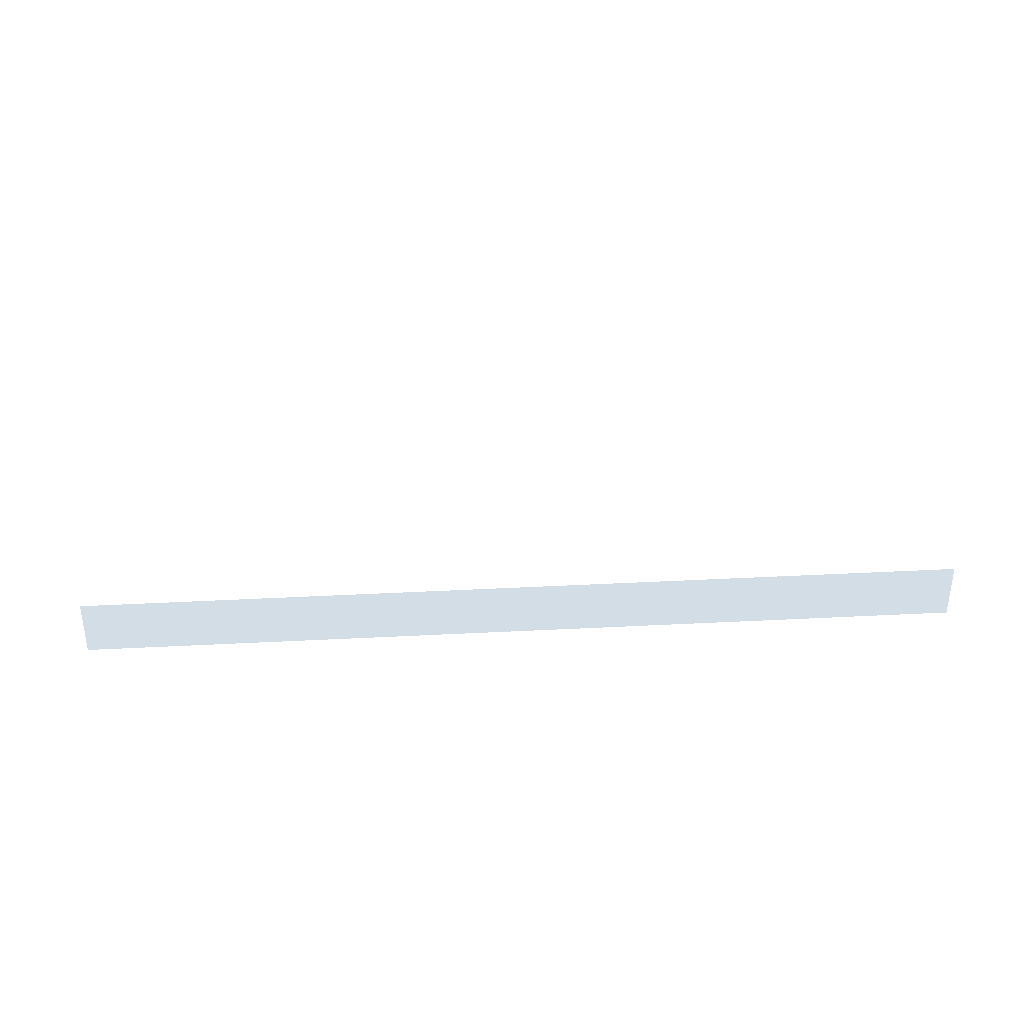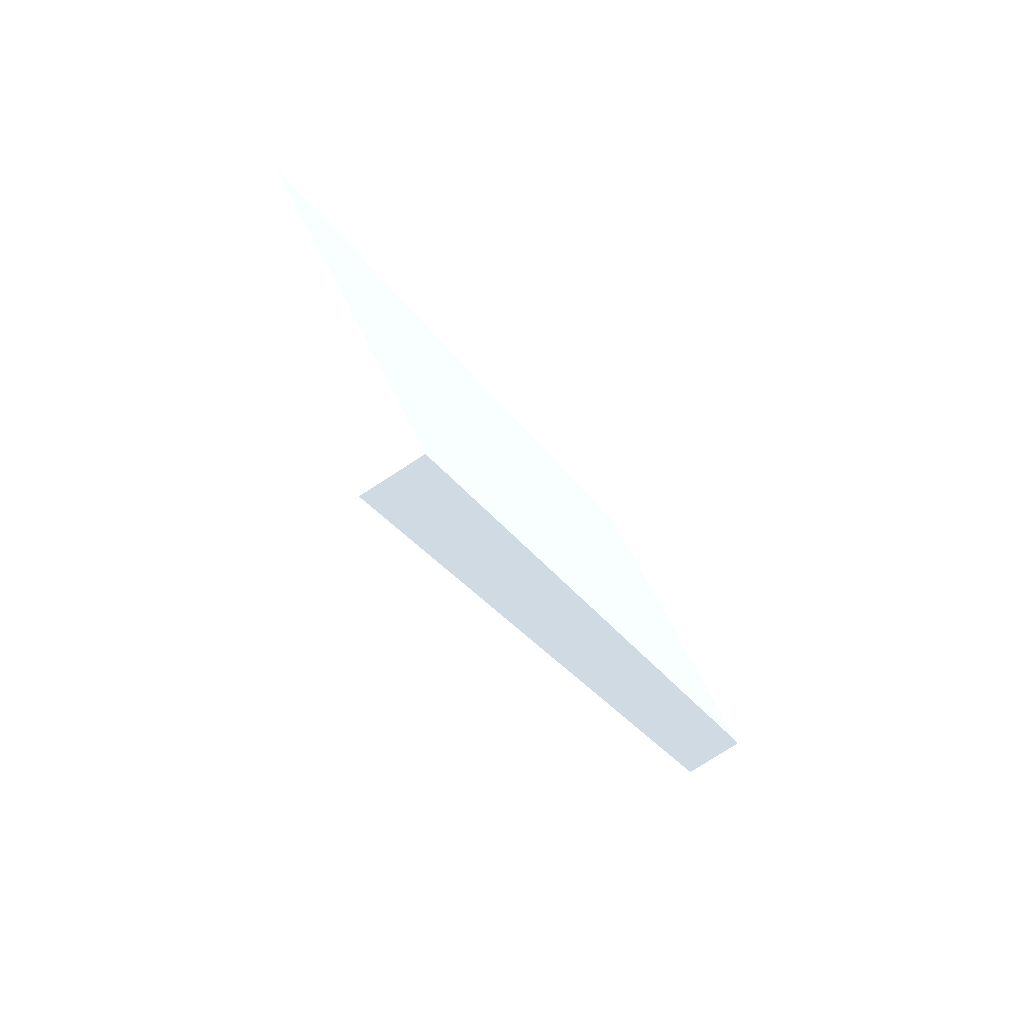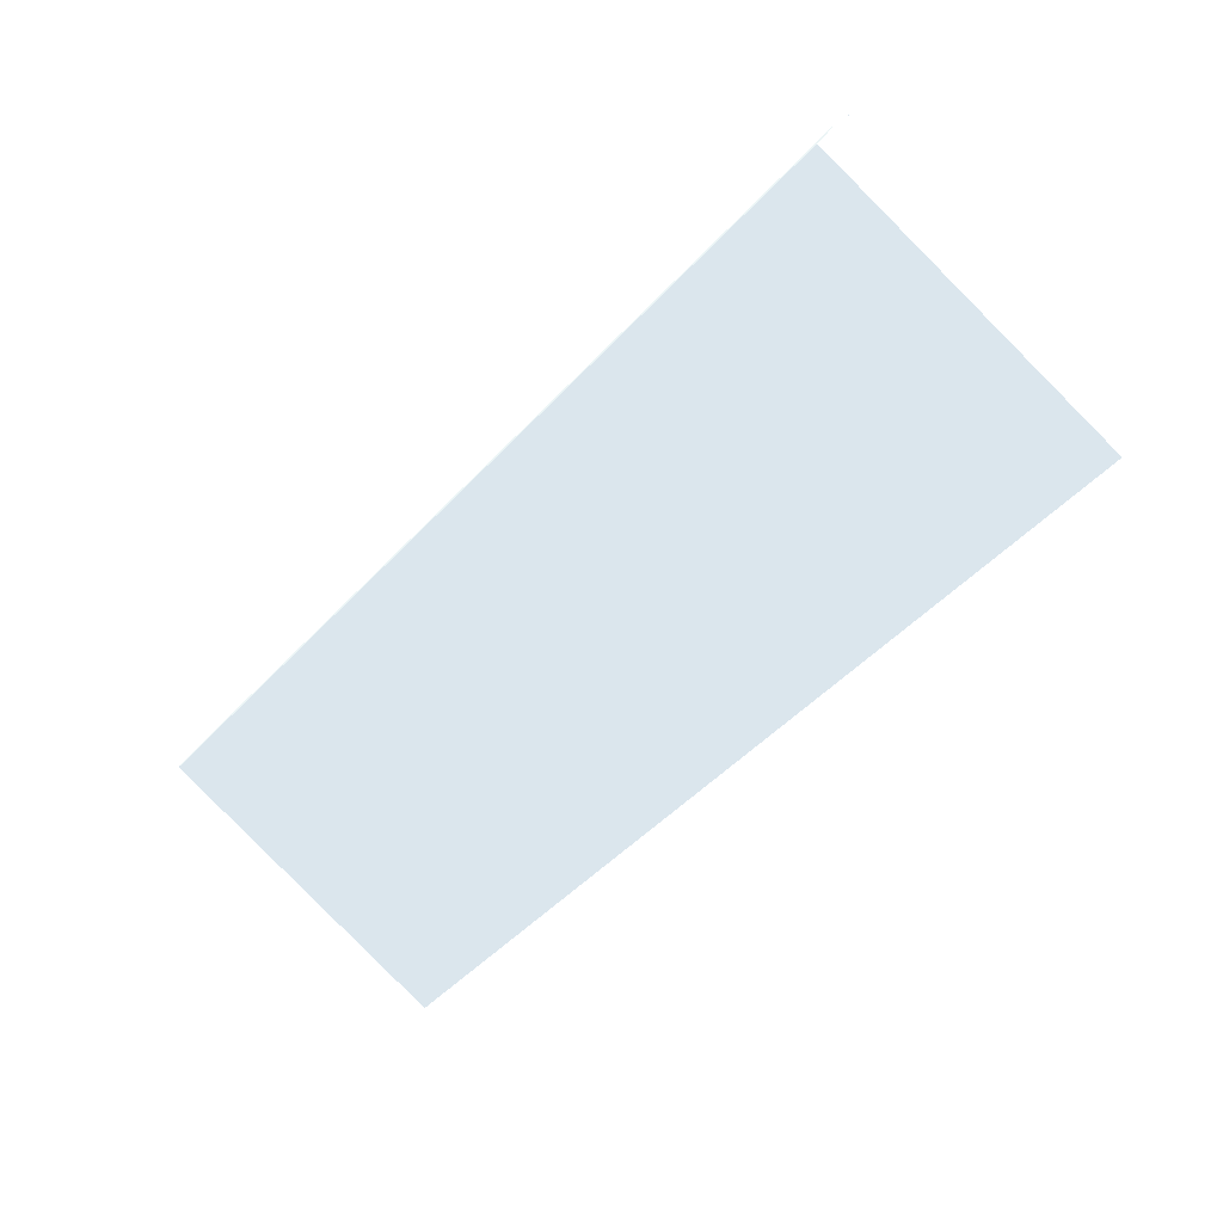
<metadata>
{"format":"obj","ext":"obj","renderer":"f3d","projection":"perspective","resolution":1024,"background":"white","views":[{"elev":40.7,"azim":46.4,"up":"+Y"},{"elev":-75.7,"azim":123.1,"up":"+Z"},{"elev":31.6,"azim":-156.8,"up":"+Z"}]}
</metadata>
<code>
g broken_keyboard
v 2.997 12.79 2.148 0.6 0.6275 0.6431
v 2.997 12.84 2.148 0.6 0.6275 0.6431
v 3.37 12.84 1.704 0.6 0.6275 0.6431
v 3.37 12.79 1.704 0.6 0.6275 0.6431
v 3.523 12.84 1.832 0.6 0.6275 0.6431
v 3.523 12.79 1.832 0.6 0.6275 0.6431
v 3.15 12.84 2.276 0.6 0.6275 0.6431
v 3.15 12.79 2.276 0.6 0.6275 0.6431
f 1 2 3
f 3 4 1
f 4 3 5
f 5 6 4
f 6 5 7
f 7 8 6
f 8 7 2
f 2 1 8
f 1 4 6
f 6 8 1
f 2 7 5
f 5 3 2

</code>
